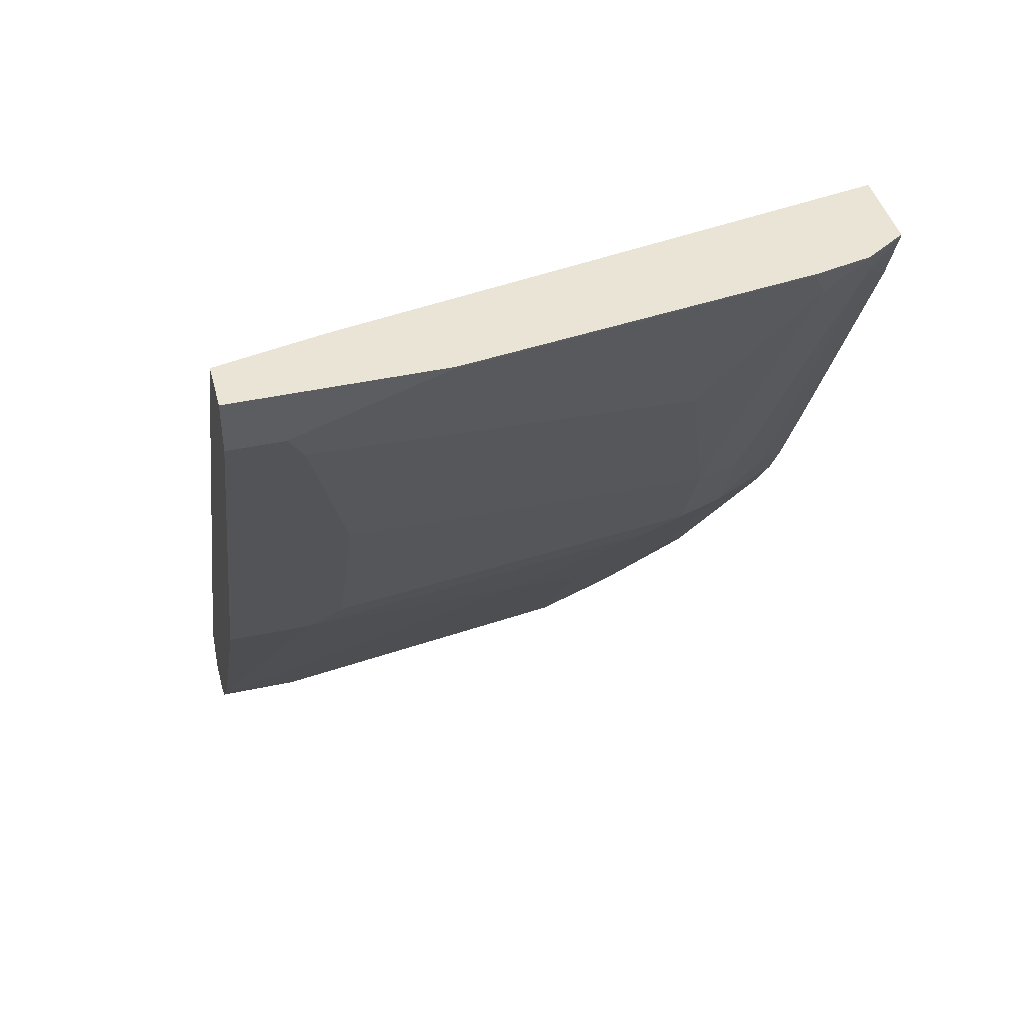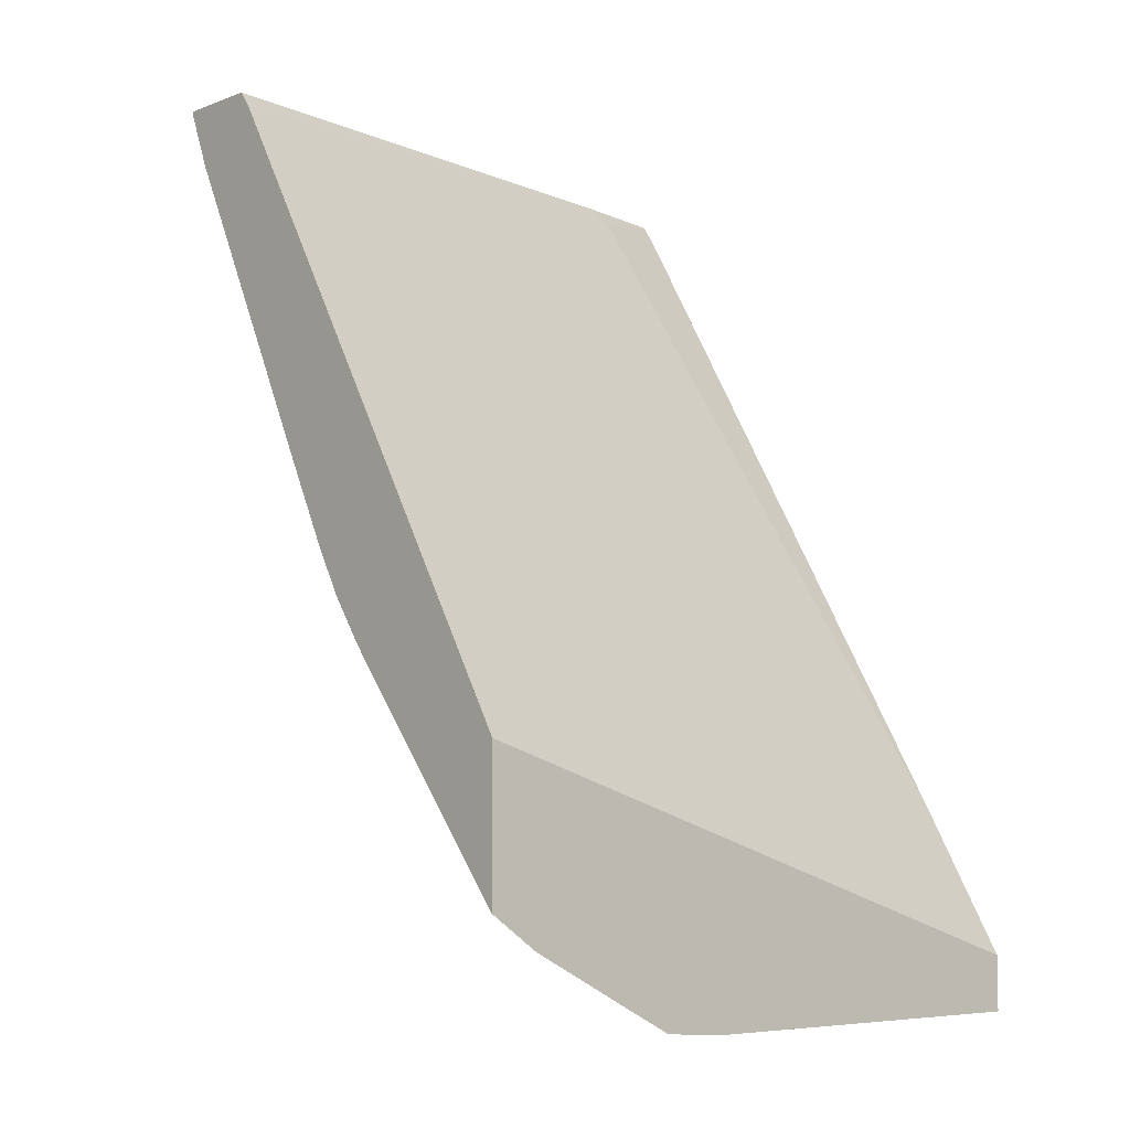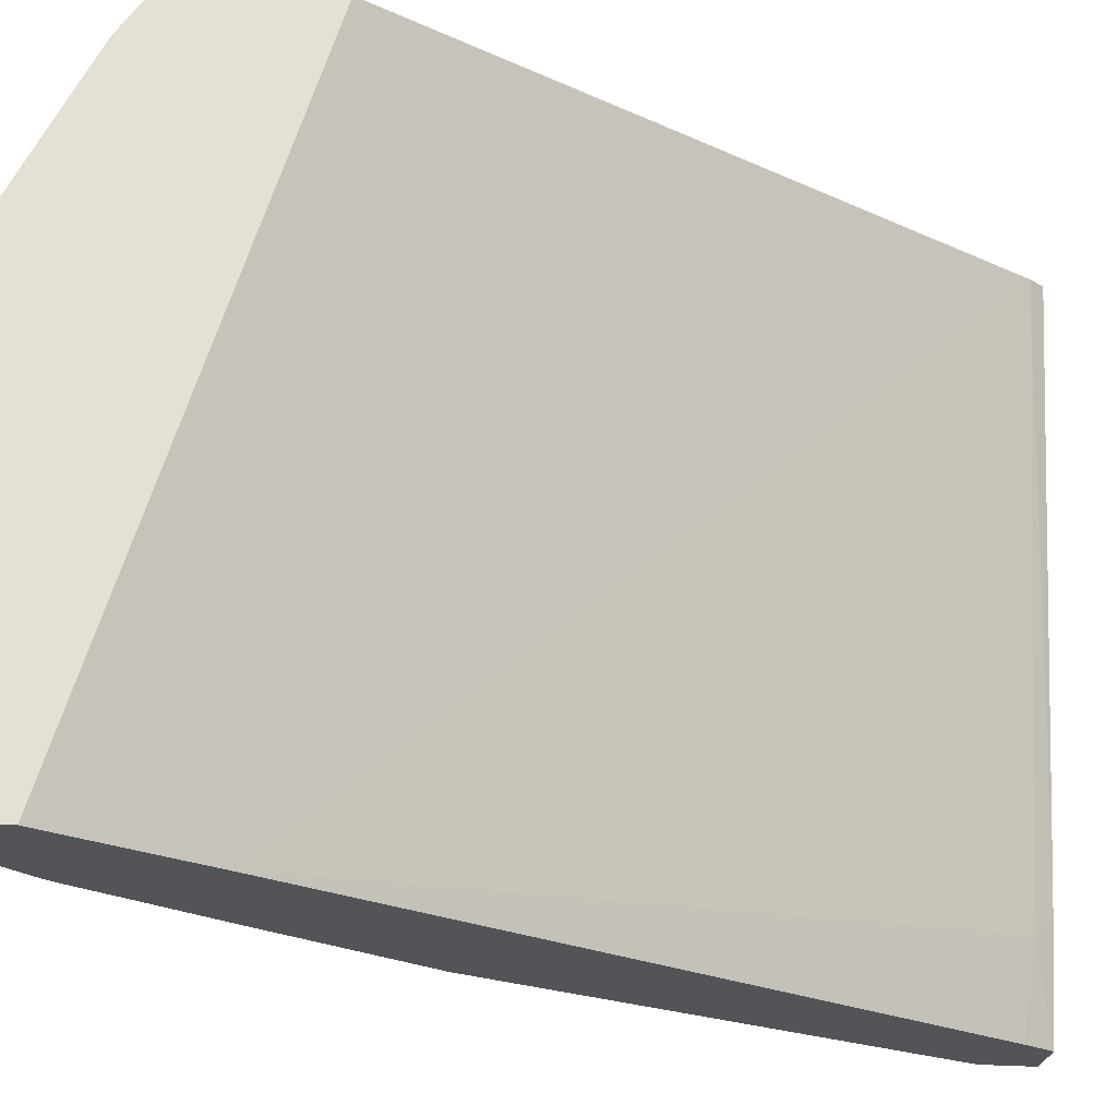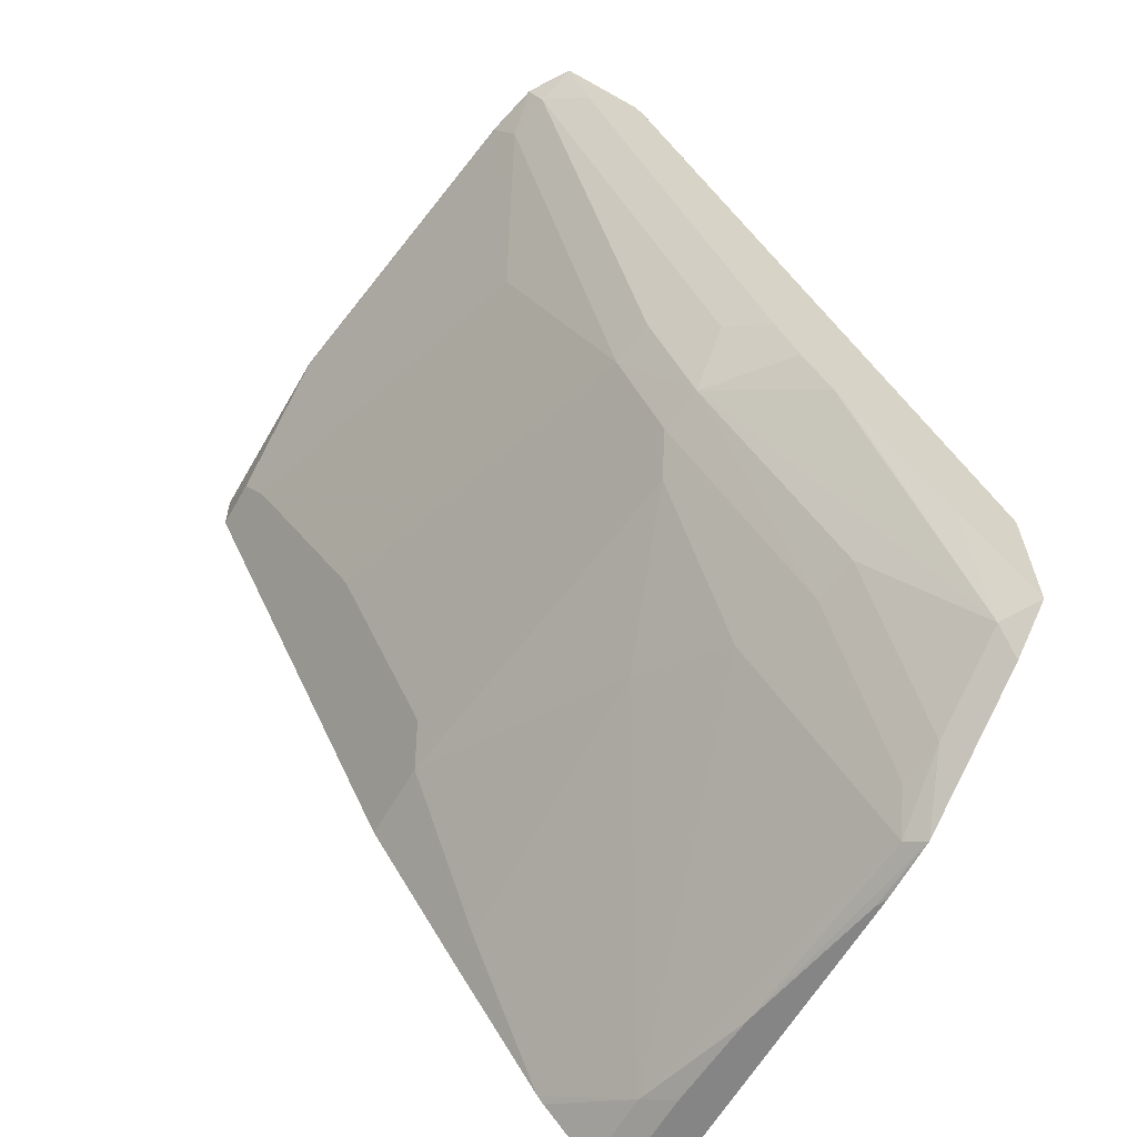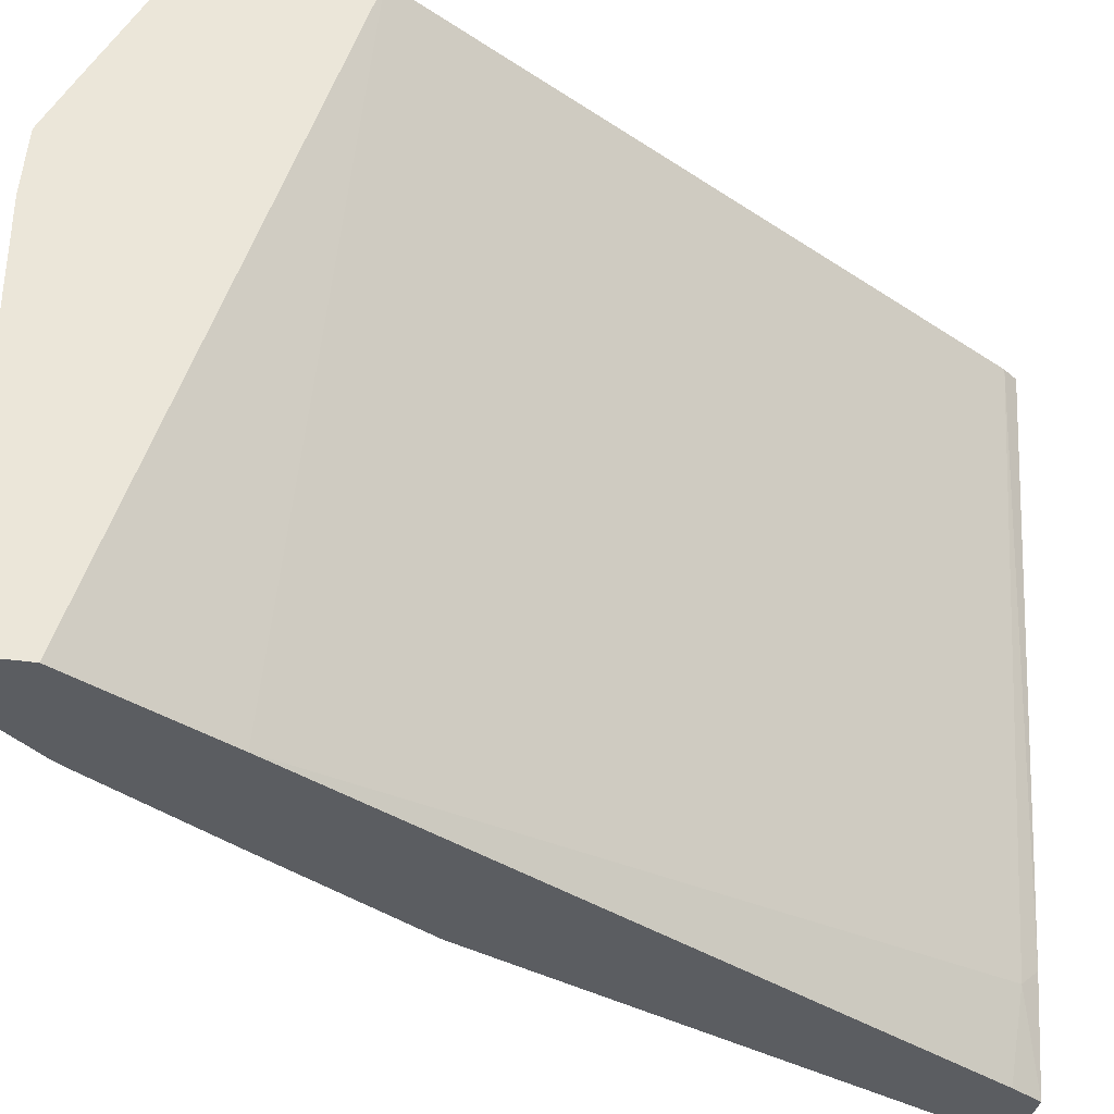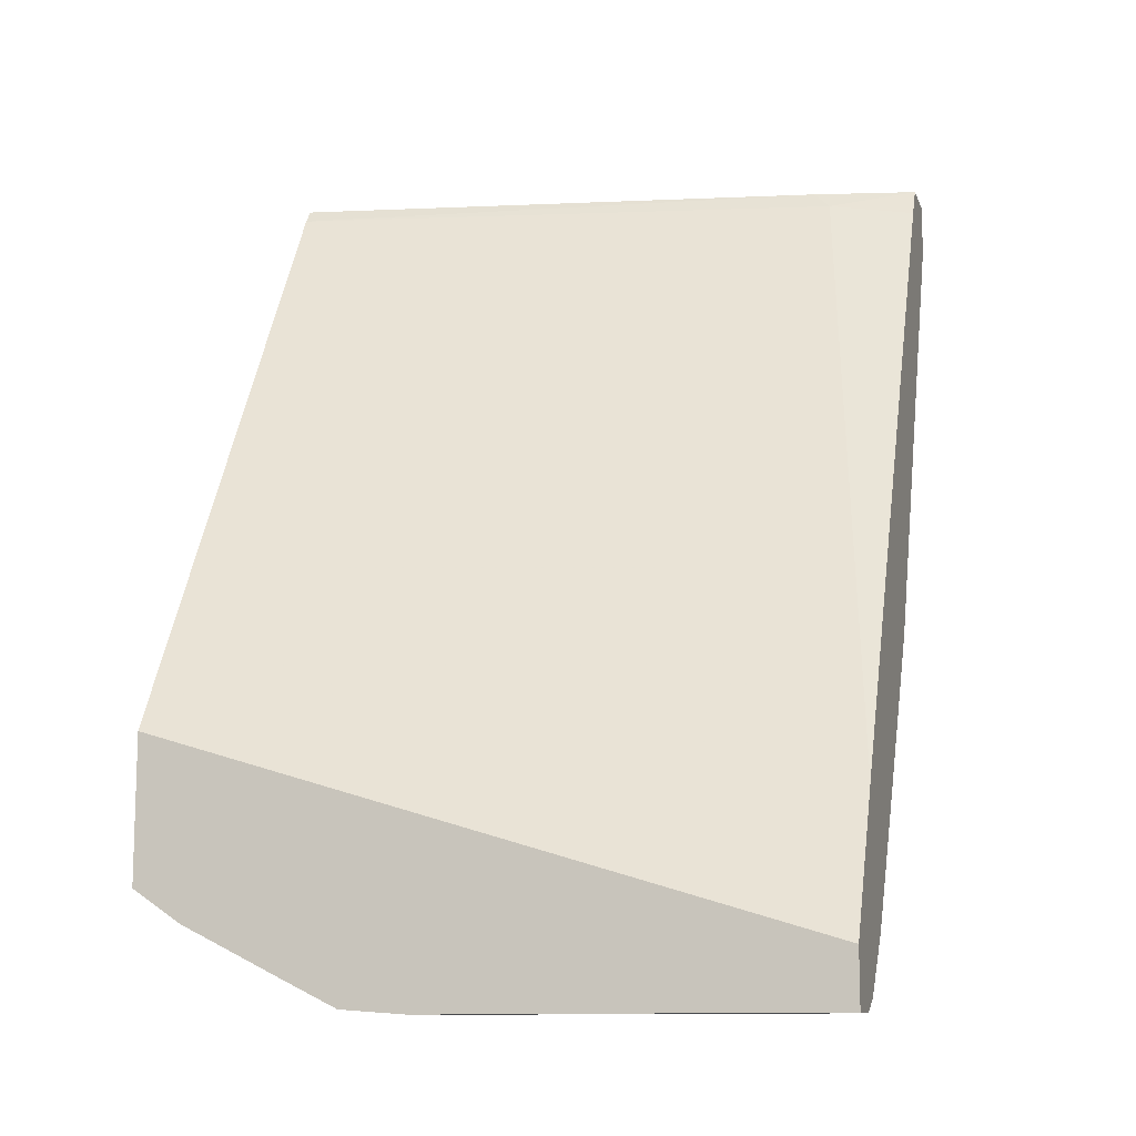
<metadata>
{"format":"obj","ext":"obj","renderer":"f3d","projection":"perspective","resolution":1024,"background":"white","views":[{"elev":42.5,"azim":-104.4,"up":"+Y"},{"elev":-6.1,"azim":48.1,"up":"+Y"},{"elev":-23.4,"azim":83.1,"up":"+Z"},{"elev":-61.9,"azim":-29.8,"up":"+Y"},{"elev":-35.5,"azim":79.3,"up":"+Z"},{"elev":-11.6,"azim":106.1,"up":"+Y"}]}
</metadata>
<code>
v -0.7016 0.2776 0.2243
v -0.7358 0.2776 0.03527
v -0.7308 0.2776 0.2243
v -0.6977 0.2725 0.2243
v -0.7438 0.2776 -0.001563
v -0.7326 0.2711 0.02886
v -0.7395 0.2776 0.2106
v -0.7308 0.2769 0.2243
v -0.5713 0.06046 0.2243
v -0.6 0.04039 -0.001585
v -0.7369 0.2668 -0.001585
v -0.7438 0.2772 -0.001585
v -0.7461 0.2776 -0.001585
v -0.7398 0.2776 0.2102
v -0.7398 0.2769 0.2098
v -0.7355 0.2682 0.212
v -0.7225 0.2567 0.2243
v -0.5713 0.01143 0.2243
v -0.5713 -0.008513 -0.001585
v -0.7618 0.2776 -0.001585
v -0.74 0.2776 0.2097
v -0.7442 0.2769 0.1904
v -0.7384 0.2653 0.1961
v -0.7442 0.2776 0.191
v -0.6865 0.1442 0.1788
v -0.6836 0.1471 0.1947
v -0.6663 0.1298 0.212
v -0.6706 0.1529 0.2243
v -0.5971 0.04329 0.2243
v -0.5798 0.008655 0.212
v -0.5713 0.0002354 0.2078
v -0.5713 -0.02747 -0.001585
v -0.7618 0.2776 -0.0003246
v -0.7615 0.2596 -0.001585
v -0.7615 0.2776 0.06989
v -0.7615 0.2769 0.06923
v -0.7557 0.2653 0.075
v -0.7442 0.2423 0.08654
v -0.7211 0.2134 0.1615
v -0.7557 0.248 0.02309
v -0.7038 0.1615 0.1096
v -0.6865 0.1269 0.1096
v -0.6691 0.1096 0.1788
v -0.6663 0.1125 0.1947
v -0.6545 0.1212 0.2243
v -0.6313 0.08584 0.2243
v -0.635 0.09052 0.2243
v -0.6144 0.04329 0.1947
v -0.5798 -0.008632 0.1774
v -0.5713 -0.01708 0.1732
v -0.5713 -0.02747 0.1333
v -0.5854 -0.02747 -0.001585
v -0.7615 0.2596 0.01732
v -0.7607 0.258 -0.001585
v -0.7557 0.248 -0.001585
v -0.7087 0.1541 -0.001585
v -0.7038 0.1442 0.0404
v -0.7211 0.1788 0.0404
v -0.6865 0.1096 0.0404
v -0.6634 0.09808 0.1673
v -0.6173 0.04039 0.1788
v -0.6428 0.1018 0.2243
v -0.6456 0.1058 0.2243
v -0.5826 -0.01153 0.1615
v -0.5769 -0.02305 0.15
v -0.5713 -0.02583 0.1555
v -0.573 -0.02747 0.1291
v -0.5854 -0.02747 0.03766
v -0.59 -0.02514 -0.001585
v -0.698 0.1327 -0.001585
v -0.698 0.1327 0.02886
v -0.6807 0.09808 0.02886
v -0.6461 0.06347 0.1154
v -0.6288 0.04616 0.15
v -0.5942 -0.02305 0.02886
v -0.5833 -0.02747 0.07432
v -0.5942 -0.02305 -0.001585
v -0.6807 0.09808 -0.001585
v -0.6461 0.04616 0.01155
v -0.6136 -0.001586 -0.001585
v -0.6112 -0.004602 -0.001585
v -0.6461 0.04616 -0.001585
f 38 40 39
f 79 82 80
f 33 36 35
f 34 54 53
f 36 53 40
f 36 40 37
f 40 53 54
f 42 59 43
f 40 55 56
f 40 56 57
f 40 57 58
f 40 58 41
f 41 58 57
f 41 57 42
f 42 57 59
f 33 53 36
f 40 54 55
f 32 68 52
f 25 39 40
f 32 67 76
f 43 59 60
f 25 40 41
f 25 41 42
f 25 42 43
f 25 43 44
f 25 44 26
f 26 44 27
f 27 44 45
f 27 45 28
f 29 46 30
f 30 46 47
f 30 47 44
f 30 44 48
f 30 48 49
f 30 49 50
f 30 50 31
f 32 51 67
f 32 76 68
f 43 60 61
f 60 73 74
f 44 61 48
f 65 74 75
f 66 76 67
f 68 76 75
f 68 75 69
f 69 75 77
f 70 78 72
f 70 72 71
f 65 76 66
f 72 78 82
f 72 79 73
f 73 79 80
f 73 80 75
f 73 75 74
f 75 80 81
f 75 81 77
f 23 39 25
f 72 82 79
f 65 75 76
f 64 74 65
f 61 74 64
f 44 47 62
f 44 62 63
f 44 63 45
f 48 61 49
f 49 64 65
f 49 65 66
f 49 66 50
f 49 61 64
f 51 66 67
f 52 68 69
f 56 70 71
f 56 71 57
f 57 71 72
f 57 72 59
f 59 72 60
f 60 72 73
f 60 74 61
f 43 61 44
f 22 39 23
f 10 34 20
f 22 40 38
f 1 29 18
f 1 18 9
f 1 9 4
f 2 4 6
f 2 6 5
f 3 7 8
f 4 9 10
f 1 46 29
f 4 10 6
f 5 11 12
f 5 12 13
f 6 10 11
f 7 14 15
f 7 15 8
f 8 15 16
f 8 16 17
f 5 6 11
f 9 18 31
f 1 47 46
f 1 63 62
f 22 38 39
f 1 2 5
f 1 5 13
f 1 13 20
f 1 20 33
f 1 33 35
f 1 35 24
f 1 62 47
f 1 24 21
f 1 14 7
f 1 7 3
f 1 3 8
f 1 8 17
f 1 17 28
f 1 28 45
f 1 45 63
f 1 21 14
f 9 31 50
f 1 4 2
f 9 66 51
f 15 22 23
f 15 23 16
f 15 21 24
f 15 24 22
f 16 23 25
f 16 25 26
f 16 26 27
f 16 27 17
f 17 27 28
f 18 29 30
f 18 30 31
f 20 34 53
f 20 53 33
f 9 50 66
f 22 35 36
f 22 36 37
f 22 37 40
f 14 21 15
f 10 12 11
f 22 24 35
f 10 20 13
f 10 13 12
f 9 51 32
f 9 19 10
f 10 19 32
f 10 32 52
f 10 52 69
f 10 69 77
f 10 77 81
f 9 32 19
f 10 80 82
f 10 82 78
f 10 78 70
f 10 70 56
f 10 56 55
f 10 81 80
f 10 54 34
f 10 55 54

</code>
